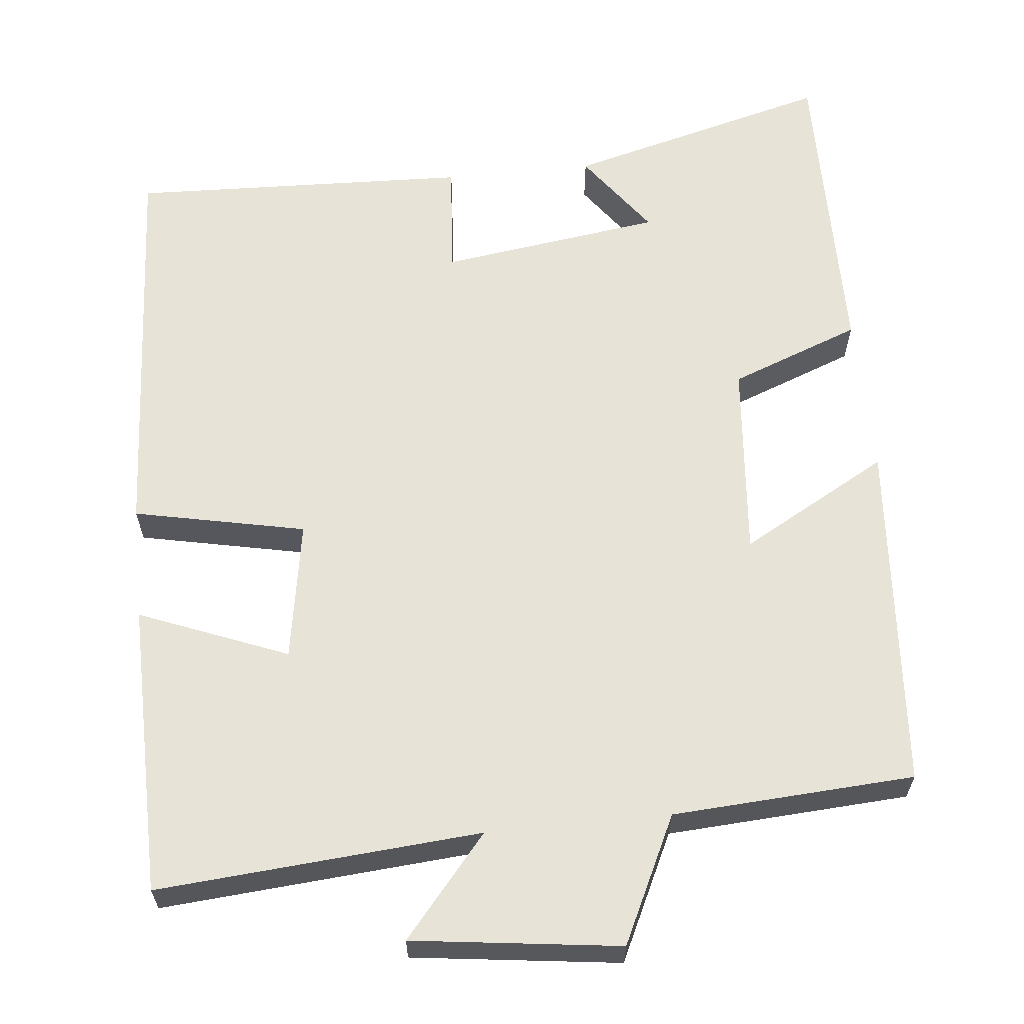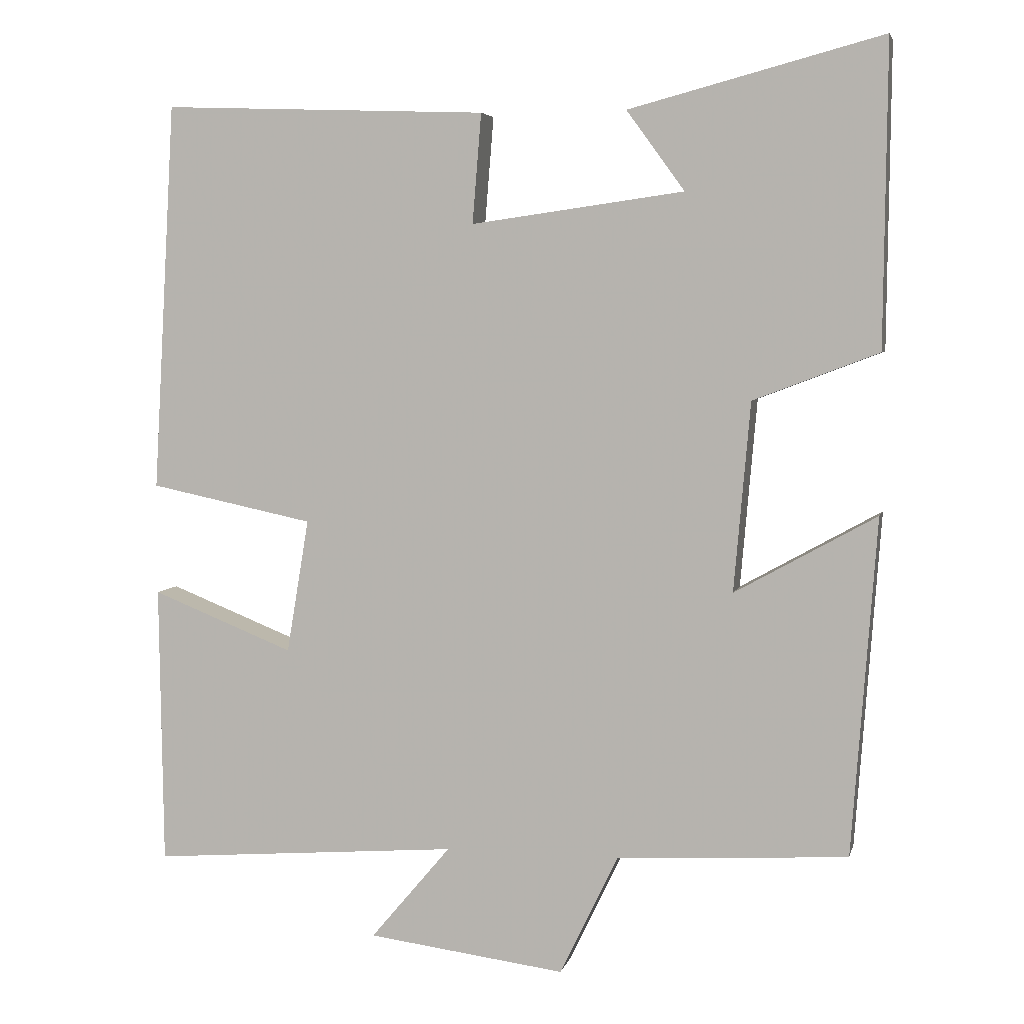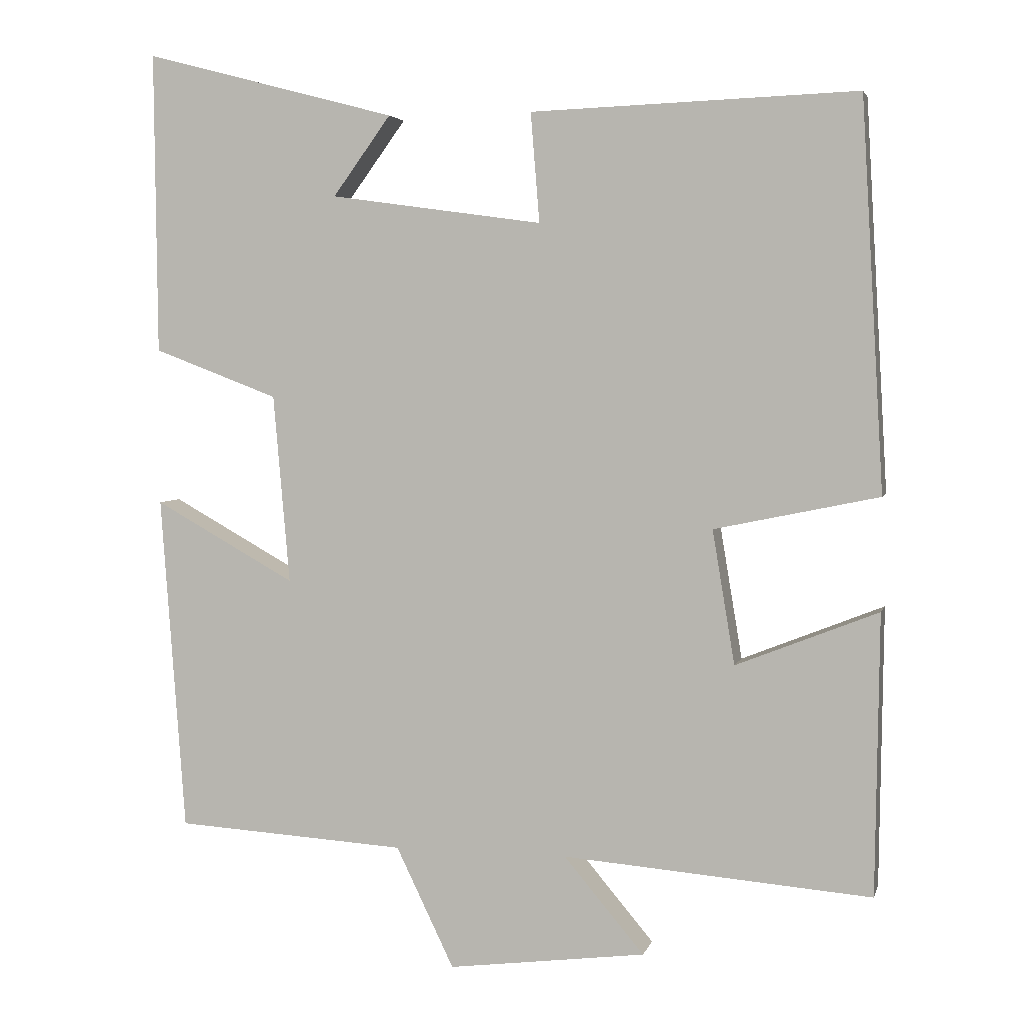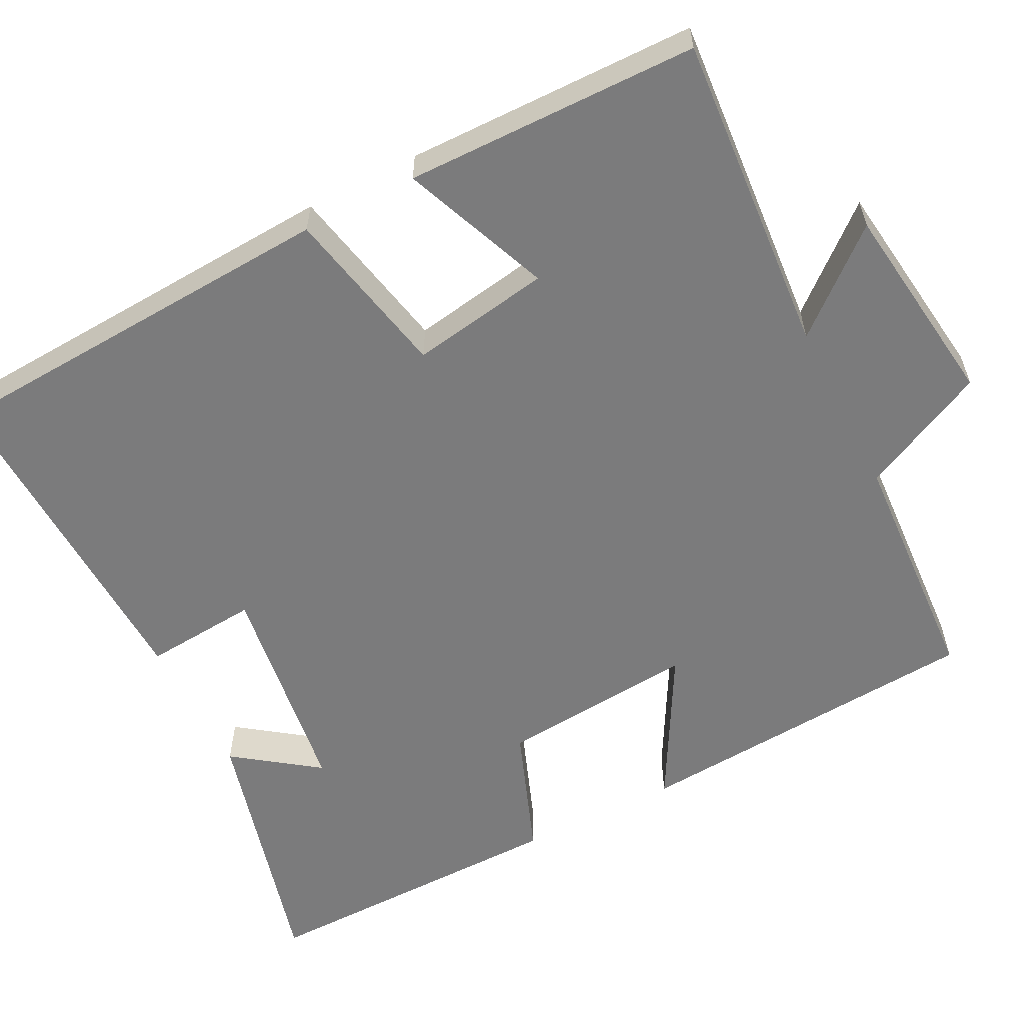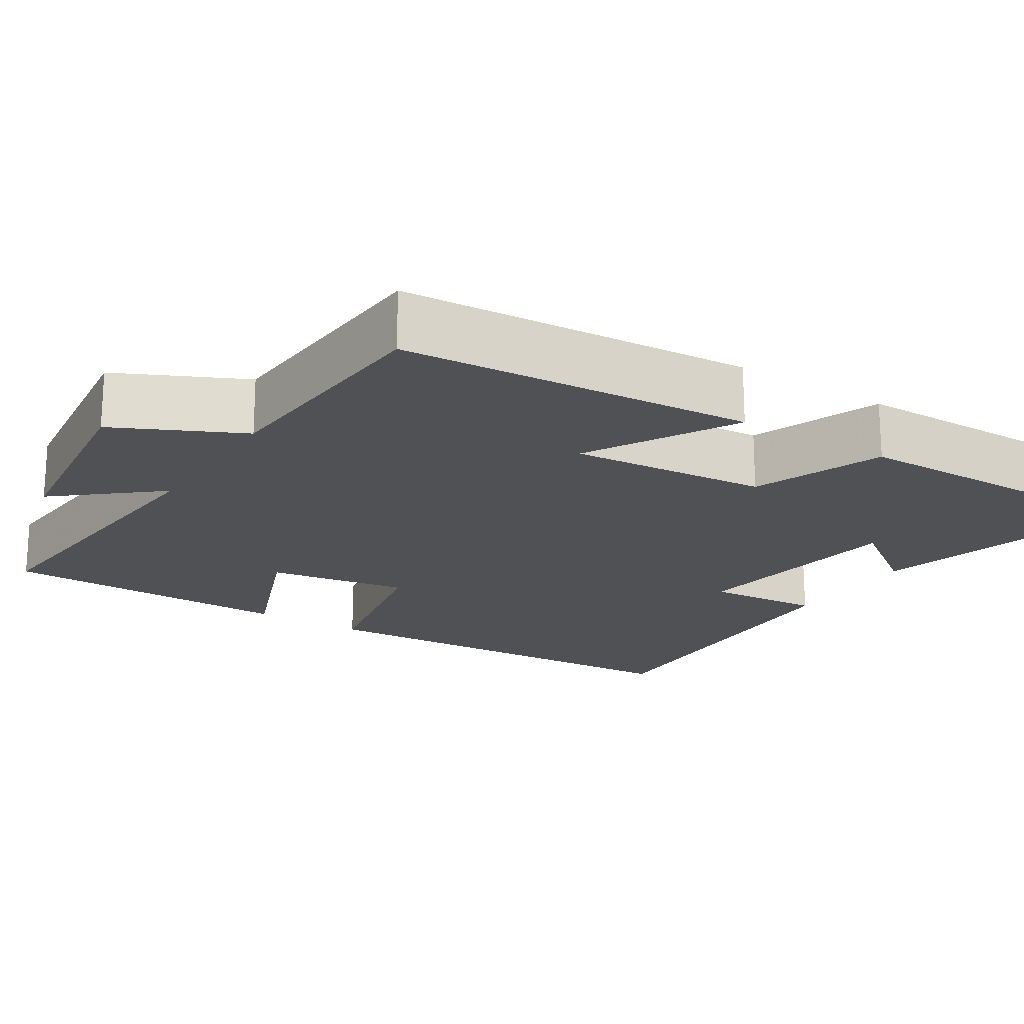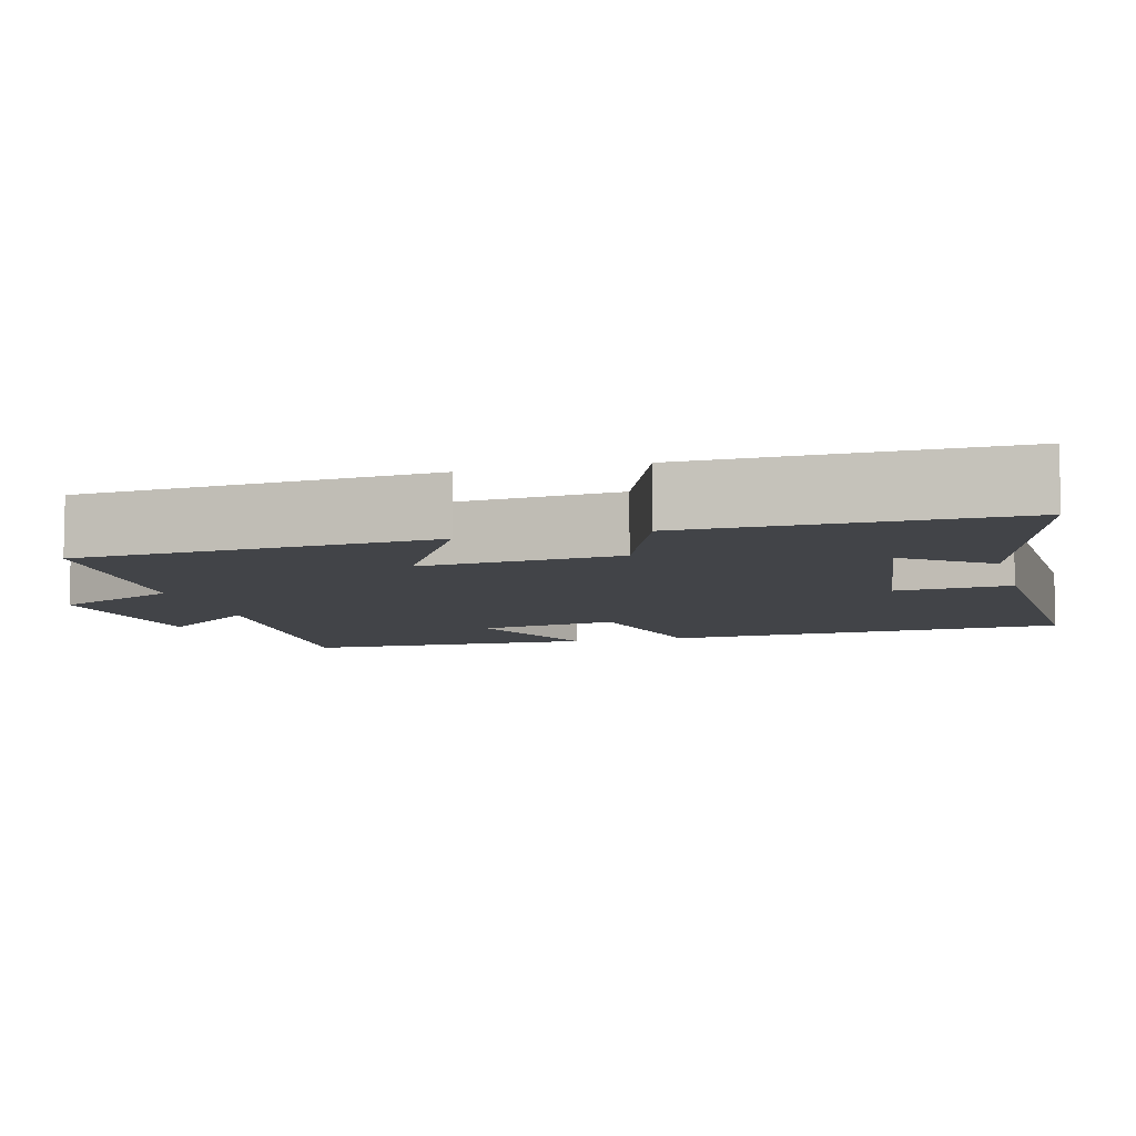
<metadata>
{"format":"obj","ext":"obj","renderer":"f3d","projection":"perspective","resolution":1024,"background":"white","views":[{"elev":62.2,"azim":174.2,"up":"+Y"},{"elev":5.1,"azim":-166.9,"up":"+Z"},{"elev":3.9,"azim":13.6,"up":"+Z"},{"elev":-58.5,"azim":117.1,"up":"+Y"},{"elev":-19.5,"azim":-122.5,"up":"+Y"},{"elev":-7.7,"azim":-75.2,"up":"+Y"}]}
</metadata>
<code>
v -0.504 0.07 0.59
v -0.164 0.07 0.5
v -0.242 0.07 0.393
v 0.044 0.07 0.353
v 0.032 0.07 0.5
v 0.47 0.07 0.516
v 0.5 0.07 -0.006
v 0.279 0.07 -0.052
v 0.309 0.07 -0.232
v 0.5 0.07 -0.156
v 0.495 0.07 -0.533
v 0.08 0.07 -0.5
v 0.188 0.07 -0.628
v -0.078 0.07 -0.662
v -0.156 0.07 -0.5
v -0.467 0.07 -0.481
v -0.5 0.07 -0.028
v -0.31 0.07 -0.134
v -0.332 0.07 0.12
v -0.5 0.07 0.184
v -0.504 0 0.59
v -0.164 0 0.5
v -0.242 0 0.393
v 0.044 0 0.353
v 0.032 0 0.5
v 0.47 0 0.516
v 0.5 0 -0.006
v 0.279 0 -0.052
v 0.309 0 -0.232
v 0.5 0 -0.156
v 0.495 0 -0.533
v 0.08 0 -0.5
v 0.188 0 -0.628
v -0.078 0 -0.662
v -0.156 0 -0.5
v -0.467 0 -0.481
v -0.5 0 -0.028
v -0.31 0 -0.134
v -0.332 0 0.12
v -0.5 0 0.184
f 19 20 1
f 15 16 17 18
f 14 15 18
f 13 14 18
f 12 13 18
f 12 18 19
f 9 10 11 12
f 12 19 1
f 9 12 1
f 8 9 1
f 6 7 8
f 5 6 8
f 4 5 8
f 3 4 8
f 1 2 3
f 1 3 8
f 21 40 39
f 38 37 36 35
f 38 35 34
f 38 34 33
f 38 33 32
f 39 38 32
f 32 31 30 29
f 21 39 32
f 21 32 29
f 21 29 28
f 28 27 26
f 28 26 25
f 28 25 24
f 28 24 23
f 23 22 21
f 28 23 21
f 1 21 22 2
f 2 22 23 3
f 3 23 24 4
f 4 24 25 5
f 5 25 26 6
f 6 26 27 7
f 7 27 28 8
f 8 28 29 9
f 9 29 30 10
f 10 30 31 11
f 11 31 32 12
f 12 32 33 13
f 13 33 34 14
f 14 34 35 15
f 15 35 36 16
f 16 36 37 17
f 17 37 38 18
f 18 38 39 19
f 19 39 40 20
f 20 40 21 1

</code>
